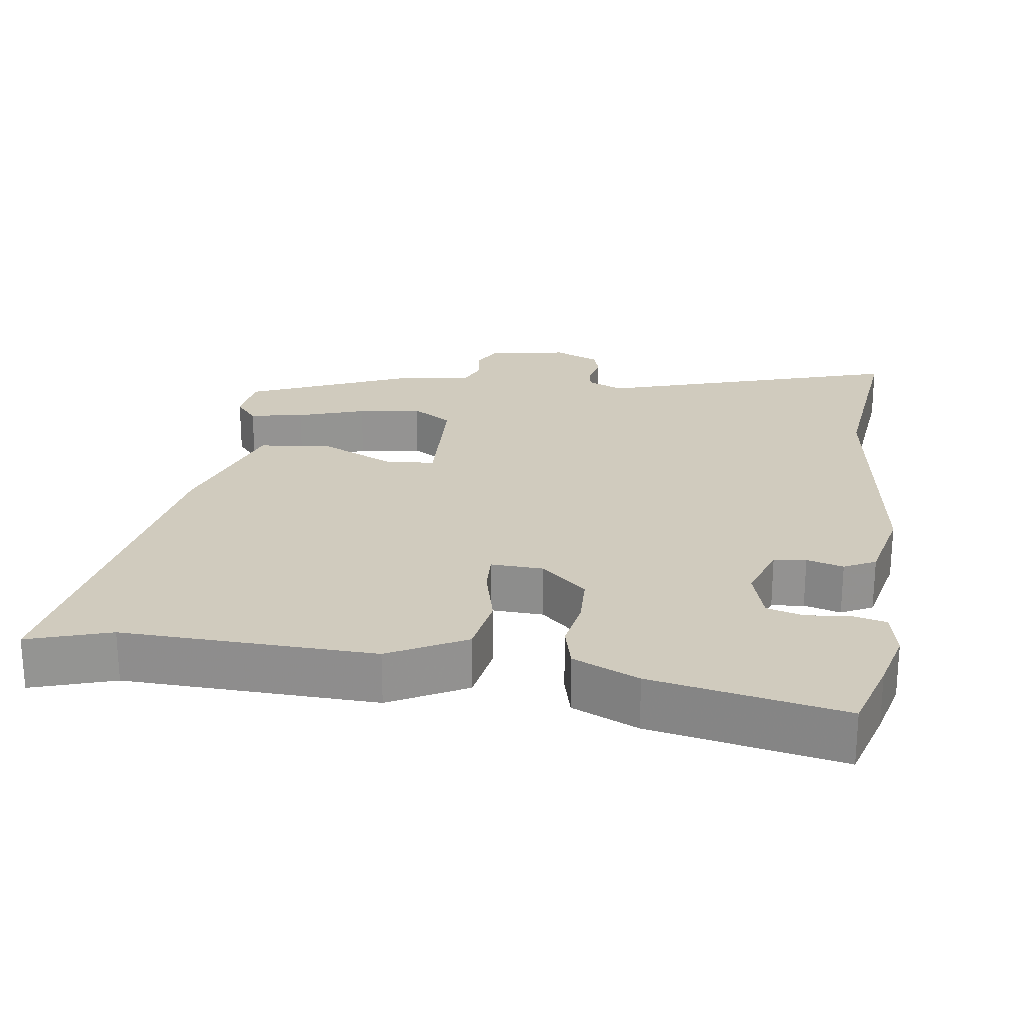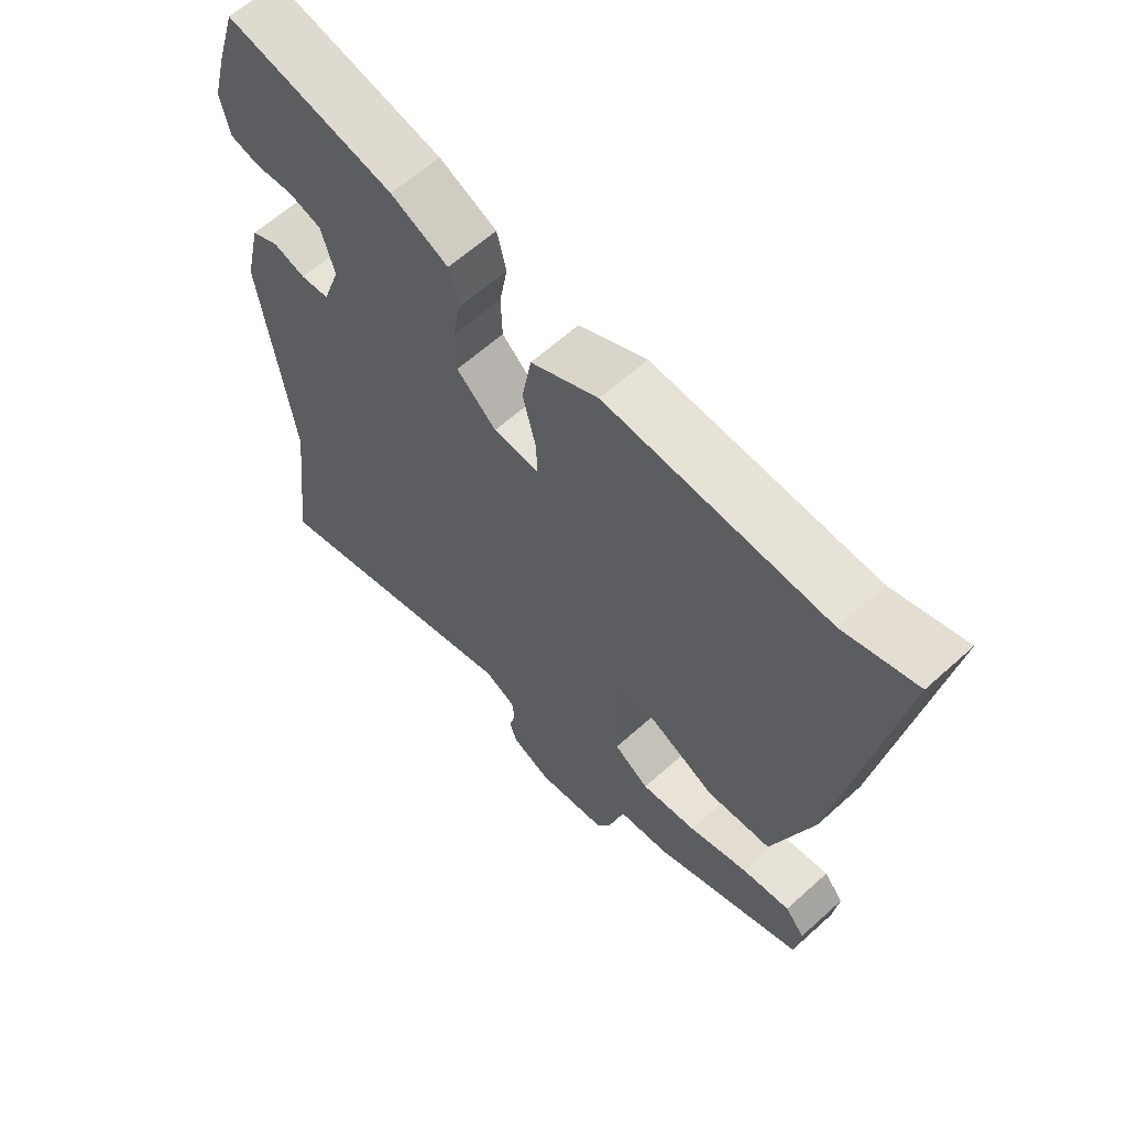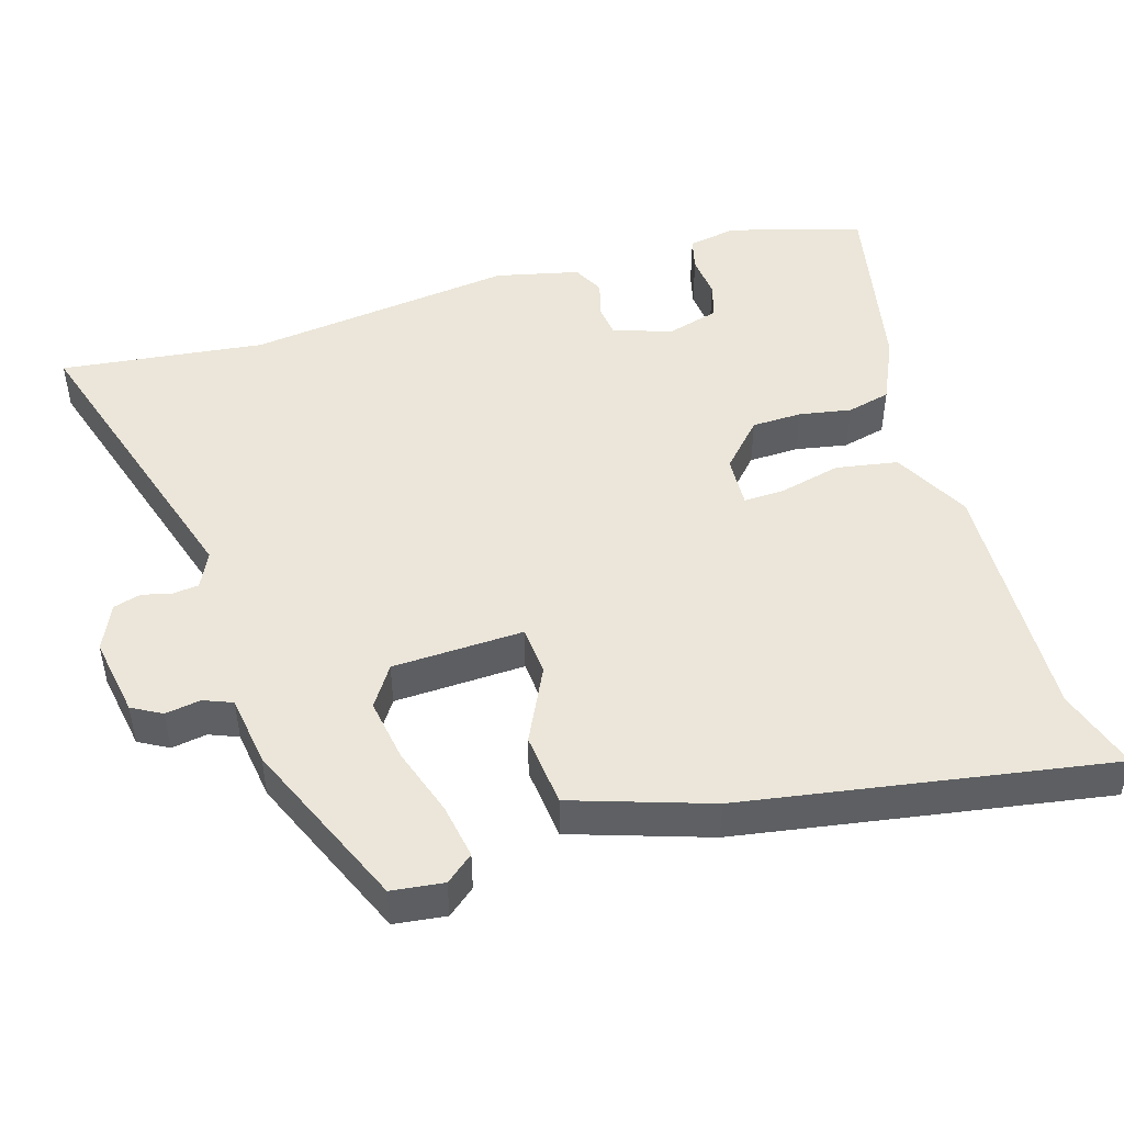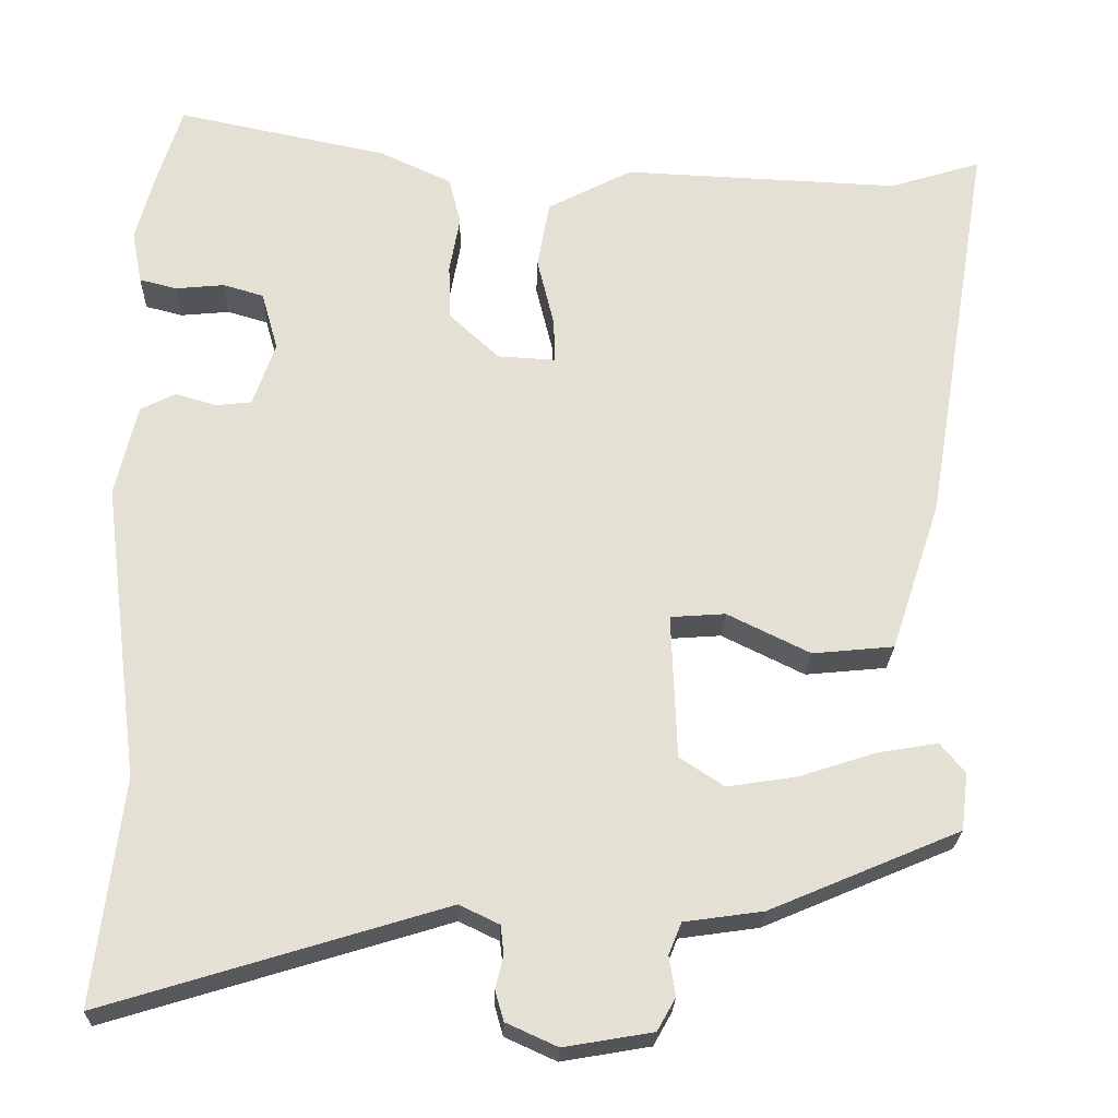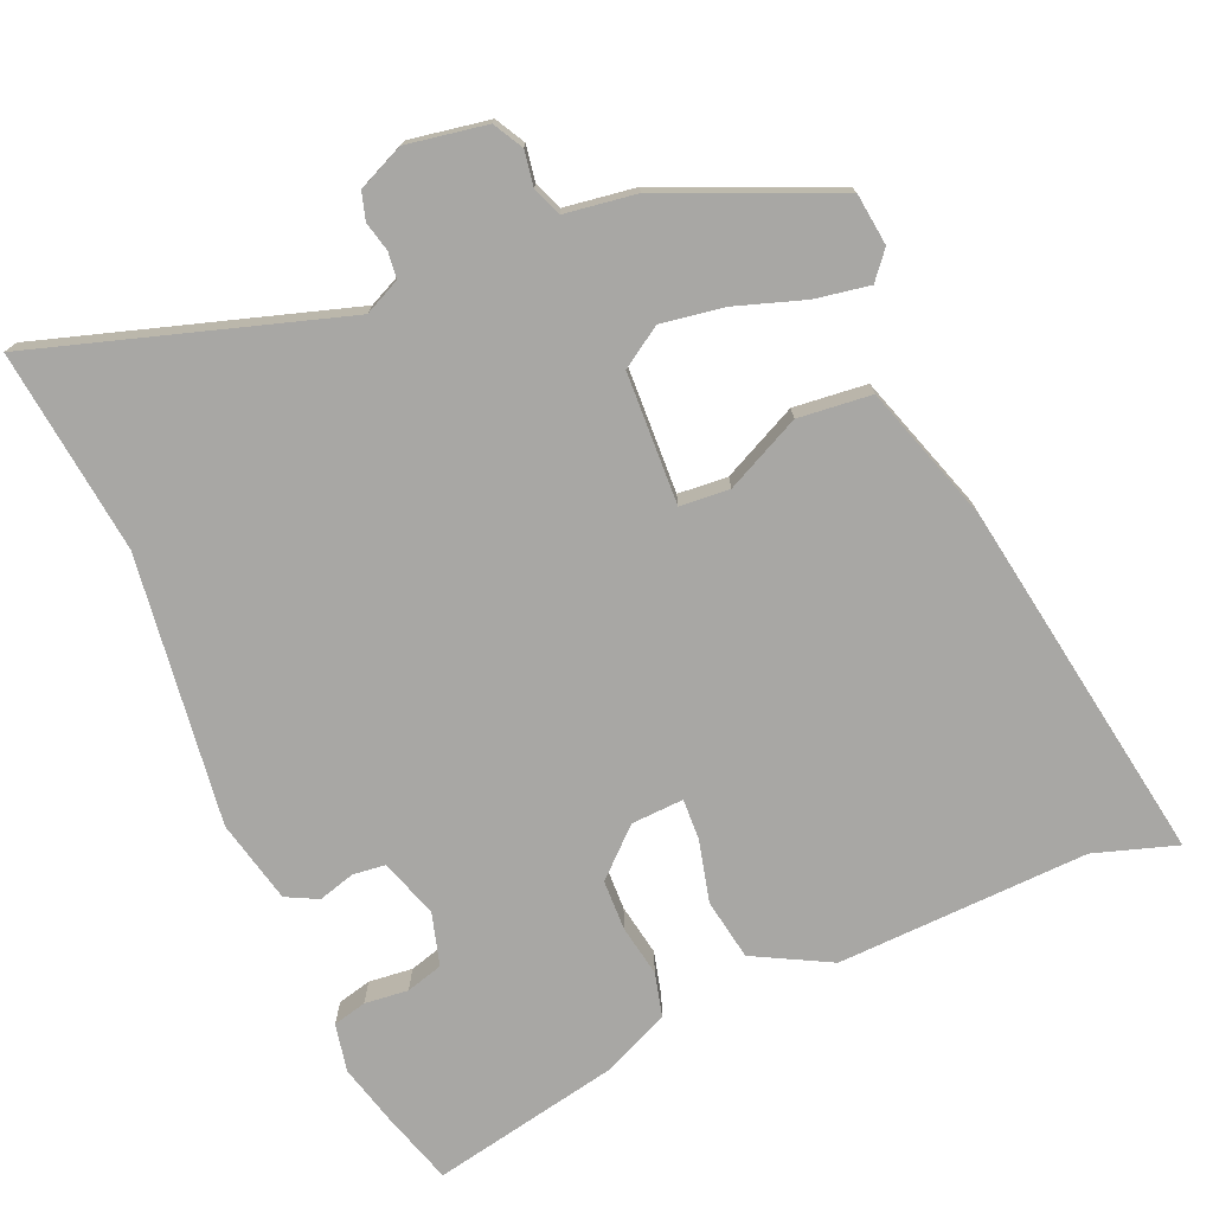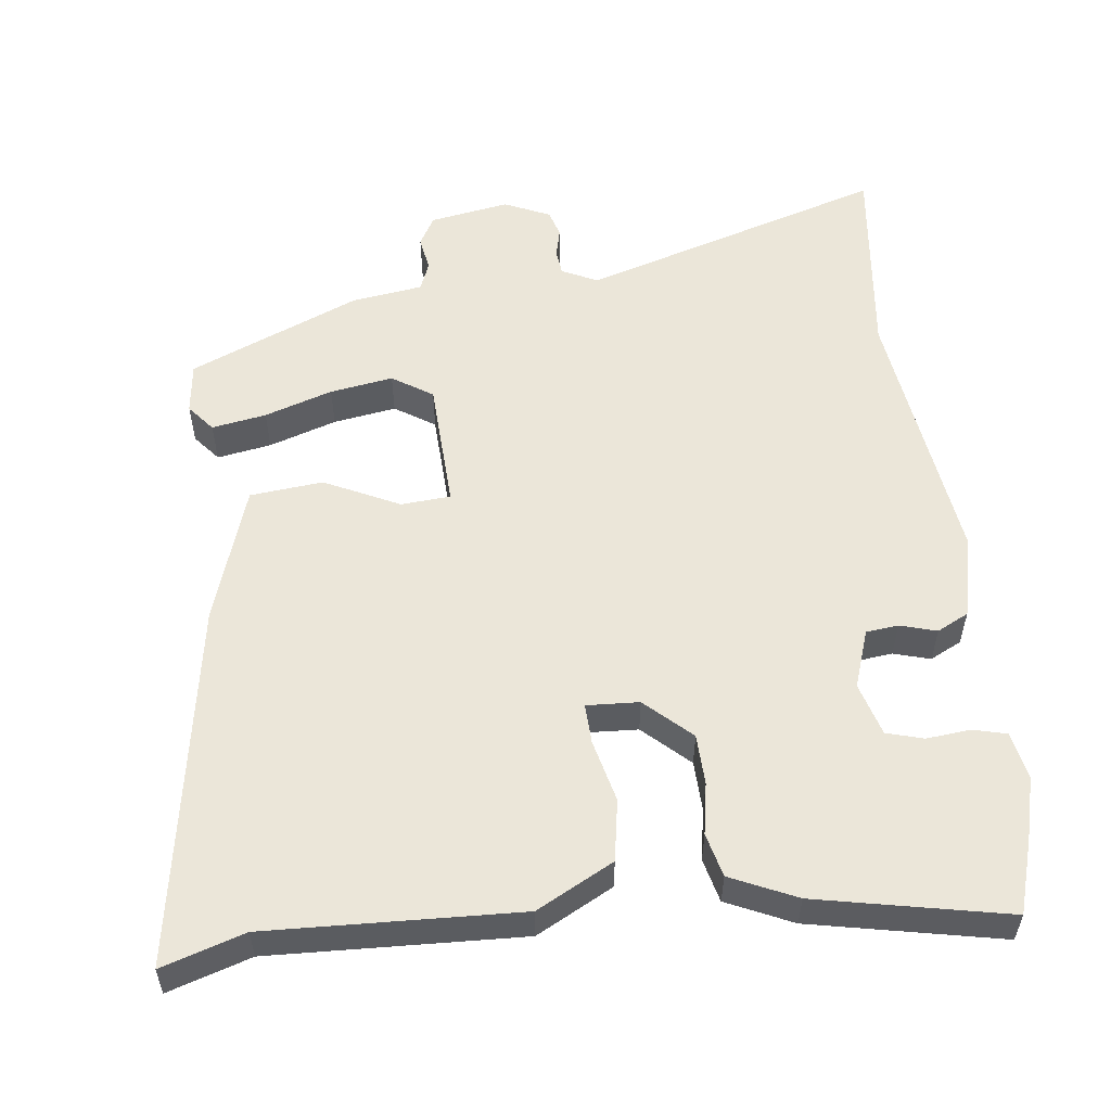
<metadata>
{"format":"obj","ext":"obj","renderer":"f3d","projection":"perspective","resolution":1024,"background":"white","views":[{"elev":23.4,"azim":7.6,"up":"+Y"},{"elev":62.5,"azim":-132.5,"up":"+Z"},{"elev":47.4,"azim":-106.9,"up":"+Y"},{"elev":-24.2,"azim":178.3,"up":"+Z"},{"elev":-74.6,"azim":-157.0,"up":"+Y"},{"elev":55.3,"azim":-7.0,"up":"+Y"}]}
</metadata>
<code>
v 0.474 0.07 0.584
v 0.506 0.07 0.48
v 0.528 0.07 0.397
v 0.515 0.07 0.33
v 0.468 0.07 0.318
v 0.407 0.07 0.324
v 0.356 0.07 0.309
v 0.335 0.07 0.235
v 0.363 0.07 0.154
v 0.408 0.07 0.149
v 0.459 0.07 0.164
v 0.503 0.07 0.142
v 0.53 0.07 0.026
v 0.482 0.07 -0.349
v 0.516 0.07 -0.632
v 0.091 0.07 -0.502
v 0.041 0.07 -0.526
v 0.037 0.07 -0.562
v 0.047 0.07 -0.603
v 0.036 0.07 -0.641
v -0.028 0.07 -0.67
v -0.139 0.07 -0.651
v -0.162 0.07 -0.61
v -0.154 0.07 -0.561
v -0.17 0.07 -0.521
v -0.269 0.07 -0.507
v -0.507 0.07 -0.406
v -0.516 0.07 -0.334
v -0.485 0.07 -0.296
v -0.409 0.07 -0.309
v -0.314 0.07 -0.34
v -0.226 0.07 -0.354
v -0.17 0.07 -0.317
v -0.163 0.07 -0.135
v -0.232 0.07 -0.13
v -0.336 0.07 -0.181
v -0.438 0.07 -0.171
v -0.501 0.07 0.019
v -0.586 0.07 0.527
v -0.471 0.07 0.491
v -0.121 0.07 0.506
v -0.014 0.07 0.45
v 0.001 0.07 0.364
v -0.02 0.07 0.277
v -0.022 0.07 0.221
v 0.051 0.07 0.225
v 0.114 0.07 0.284
v 0.116 0.07 0.354
v 0.103 0.07 0.426
v 0.118 0.07 0.487
v 0.209 0.07 0.529
v 0.474 0 0.584
v 0.506 0 0.48
v 0.528 0 0.397
v 0.515 0 0.33
v 0.468 0 0.318
v 0.407 0 0.324
v 0.356 0 0.309
v 0.335 0 0.235
v 0.363 0 0.154
v 0.408 0 0.149
v 0.459 0 0.164
v 0.503 0 0.142
v 0.53 0 0.026
v 0.482 0 -0.349
v 0.516 0 -0.632
v 0.091 0 -0.502
v 0.041 0 -0.526
v 0.037 0 -0.562
v 0.047 0 -0.603
v 0.036 0 -0.641
v -0.028 0 -0.67
v -0.139 0 -0.651
v -0.162 0 -0.61
v -0.154 0 -0.561
v -0.17 0 -0.521
v -0.269 0 -0.507
v -0.507 0 -0.406
v -0.516 0 -0.334
v -0.485 0 -0.296
v -0.409 0 -0.309
v -0.314 0 -0.34
v -0.226 0 -0.354
v -0.17 0 -0.317
v -0.163 0 -0.135
v -0.232 0 -0.13
v -0.336 0 -0.181
v -0.438 0 -0.171
v -0.501 0 0.019
v -0.586 0 0.527
v -0.471 0 0.491
v -0.121 0 0.506
v -0.014 0 0.45
v 0.001 0 0.364
v -0.02 0 0.277
v -0.022 0 0.221
v 0.051 0 0.225
v 0.114 0 0.284
v 0.116 0 0.354
v 0.103 0 0.426
v 0.118 0 0.487
v 0.209 0 0.529
f 4 5 6
f 3 4 6
f 2 3 6
f 1 2 6
f 51 1 6
f 50 51 6
f 49 50 6
f 48 49 6
f 47 48 6 7
f 46 47 7 8
f 45 46 8 9
f 42 43 44
f 41 42 44
f 40 41 44
f 40 44 45
f 39 40 45
f 38 39 45
f 37 38 45
f 36 37 45
f 35 36 45
f 34 35 45 9
f 29 30 31
f 28 29 31
f 27 28 31
f 26 27 31
f 25 26 31
f 25 31 32
f 24 25 32 33
f 22 23 24
f 21 22 24
f 20 21 24
f 19 20 24
f 18 19 24
f 24 33 34
f 18 24 34
f 17 18 34
f 14 15 16
f 13 14 16
f 12 13 16
f 11 12 16
f 10 11 16
f 16 17 34
f 10 16 34
f 9 10 34
f 57 56 55
f 57 55 54
f 57 54 53
f 57 53 52
f 57 52 102
f 57 102 101
f 57 101 100
f 57 100 99
f 58 57 99 98
f 59 58 98 97
f 60 59 97 96
f 95 94 93
f 95 93 92
f 95 92 91
f 96 95 91
f 96 91 90
f 96 90 89
f 96 89 88
f 96 88 87
f 96 87 86
f 60 96 86 85
f 82 81 80
f 82 80 79
f 82 79 78
f 82 78 77
f 82 77 76
f 83 82 76
f 84 83 76 75
f 75 74 73
f 75 73 72
f 75 72 71
f 75 71 70
f 75 70 69
f 85 84 75
f 85 75 69
f 85 69 68
f 67 66 65
f 67 65 64
f 67 64 63
f 67 63 62
f 67 62 61
f 85 68 67
f 85 67 61
f 85 61 60
f 1 52 53 2
f 2 53 54 3
f 3 54 55 4
f 4 55 56 5
f 5 56 57 6
f 6 57 58 7
f 7 58 59 8
f 8 59 60 9
f 9 60 61 10
f 10 61 62 11
f 11 62 63 12
f 12 63 64 13
f 13 64 65 14
f 14 65 66 15
f 15 66 67 16
f 16 67 68 17
f 17 68 69 18
f 18 69 70 19
f 19 70 71 20
f 20 71 72 21
f 21 72 73 22
f 22 73 74 23
f 23 74 75 24
f 24 75 76 25
f 25 76 77 26
f 26 77 78 27
f 27 78 79 28
f 28 79 80 29
f 29 80 81 30
f 30 81 82 31
f 31 82 83 32
f 32 83 84 33
f 33 84 85 34
f 34 85 86 35
f 35 86 87 36
f 36 87 88 37
f 37 88 89 38
f 38 89 90 39
f 39 90 91 40
f 40 91 92 41
f 41 92 93 42
f 42 93 94 43
f 43 94 95 44
f 44 95 96 45
f 45 96 97 46
f 46 97 98 47
f 47 98 99 48
f 48 99 100 49
f 49 100 101 50
f 50 101 102 51
f 51 102 52 1

</code>
